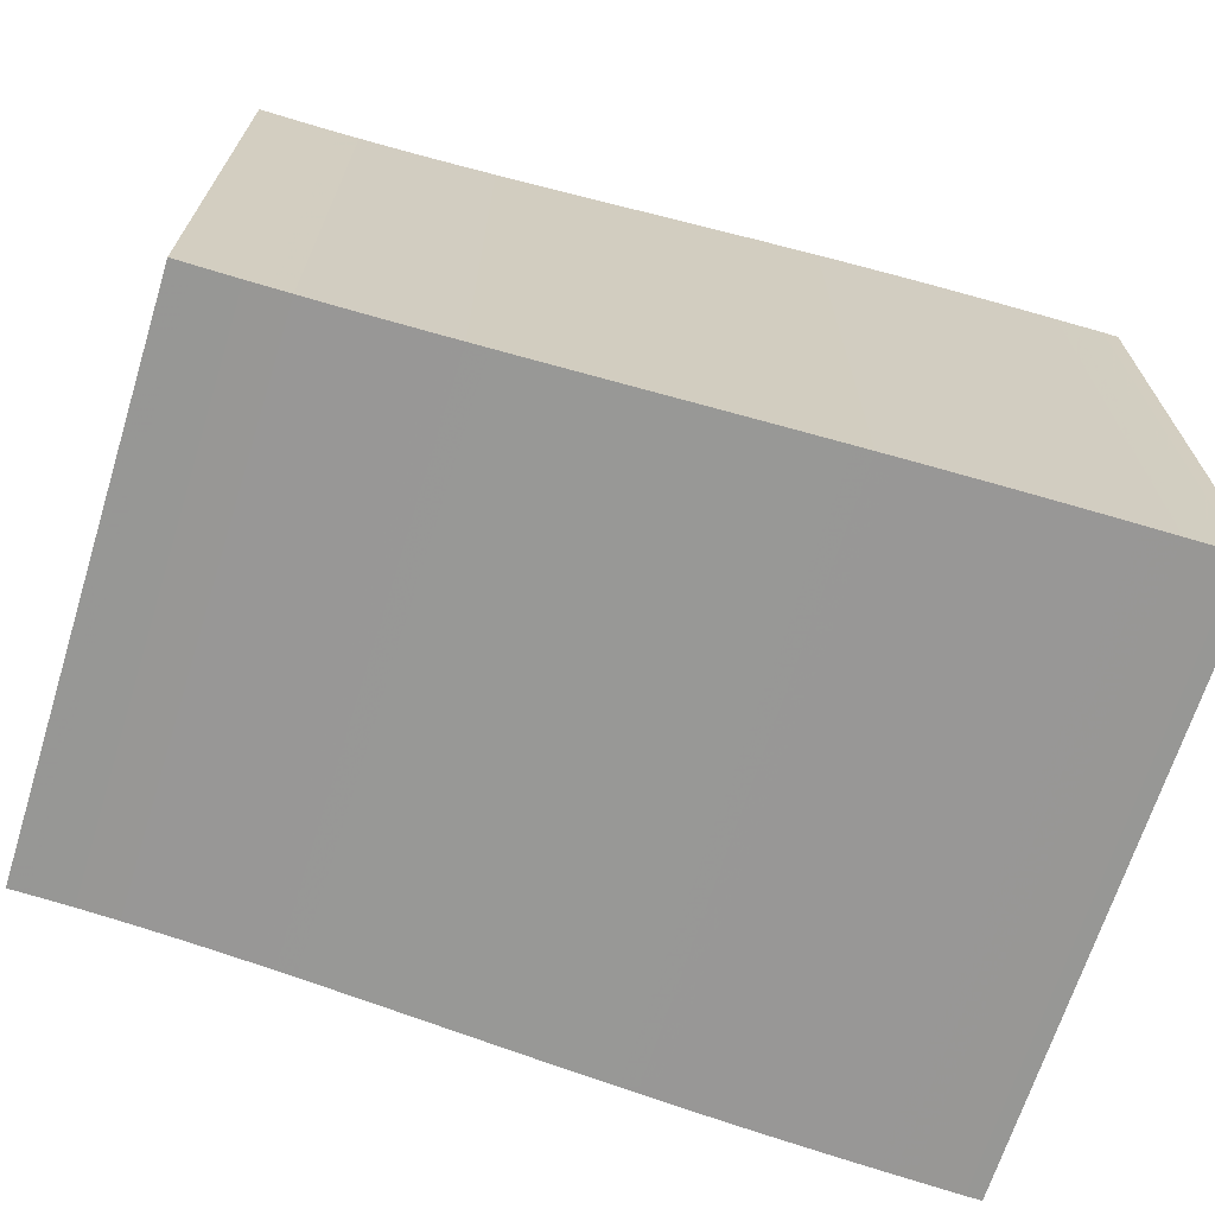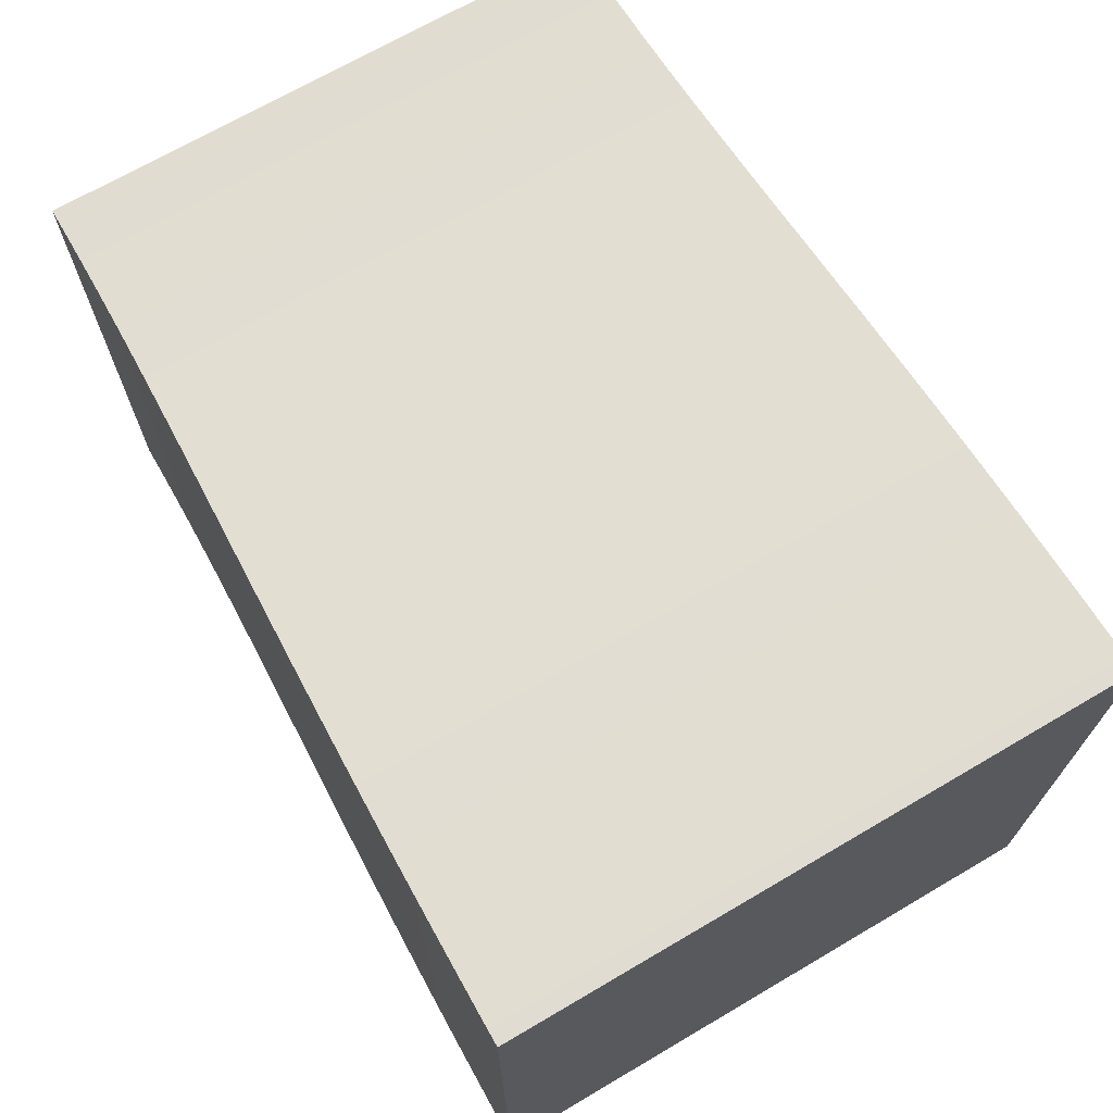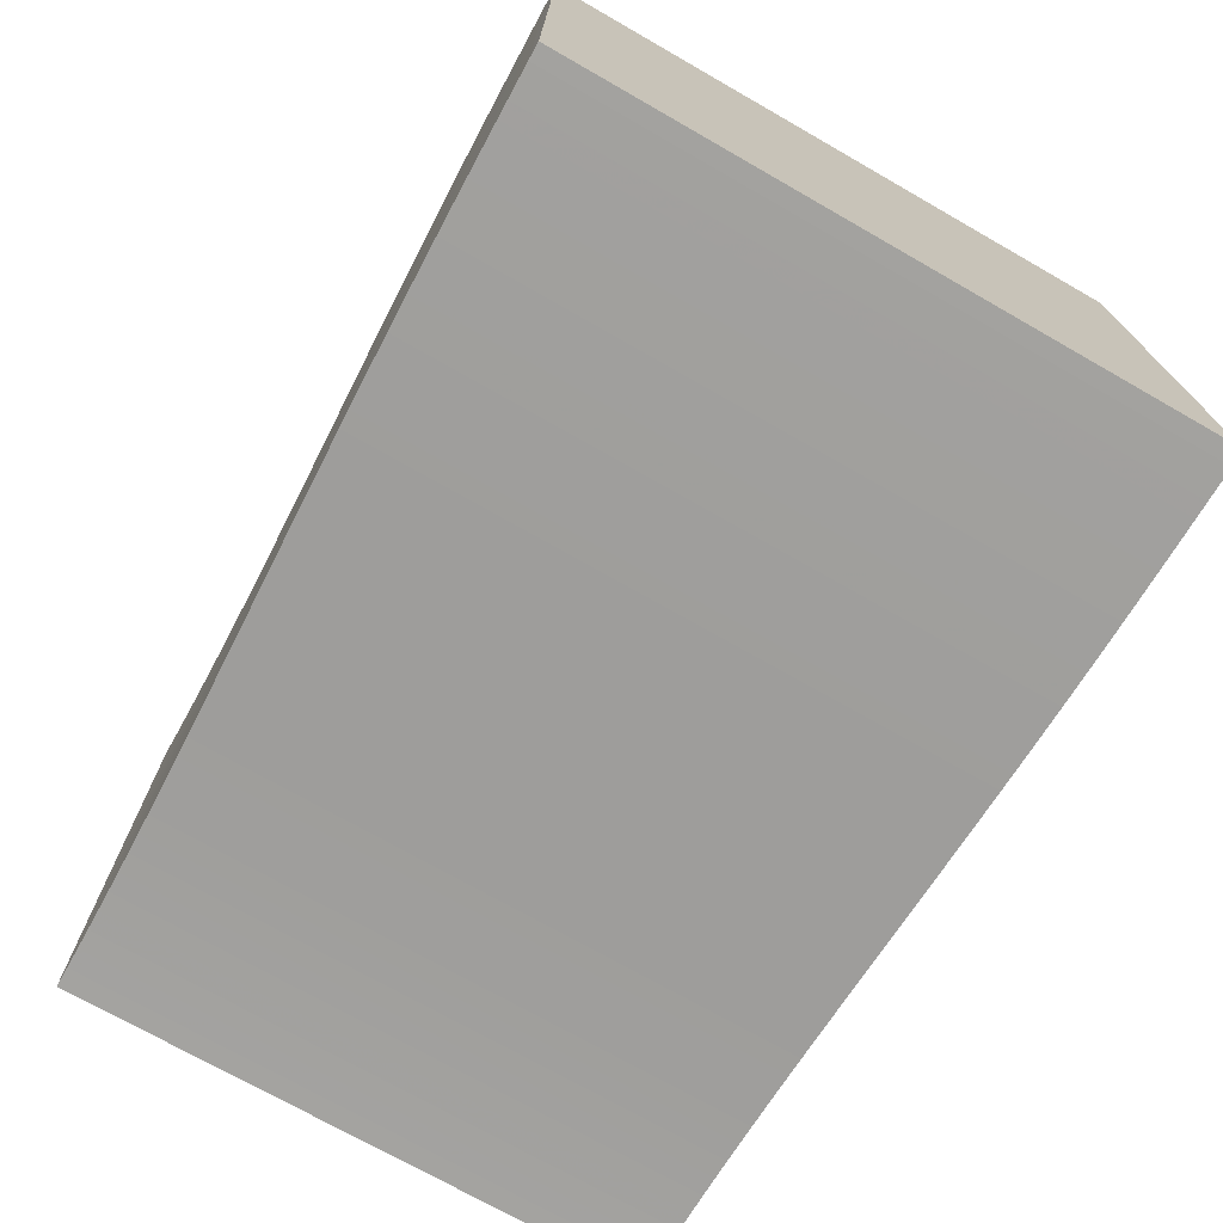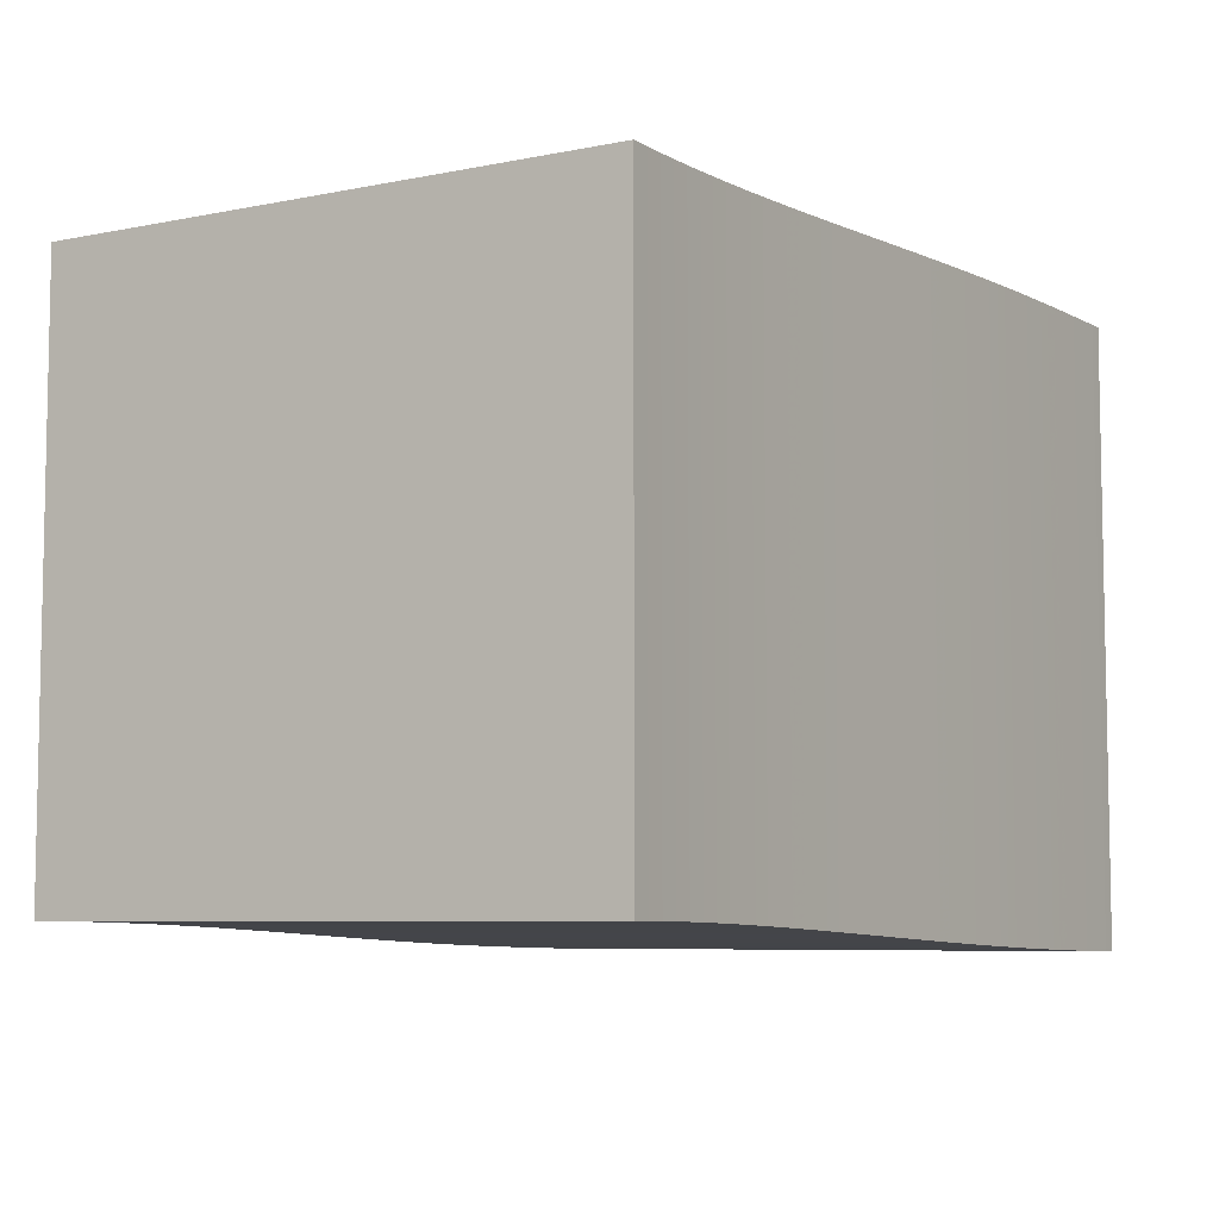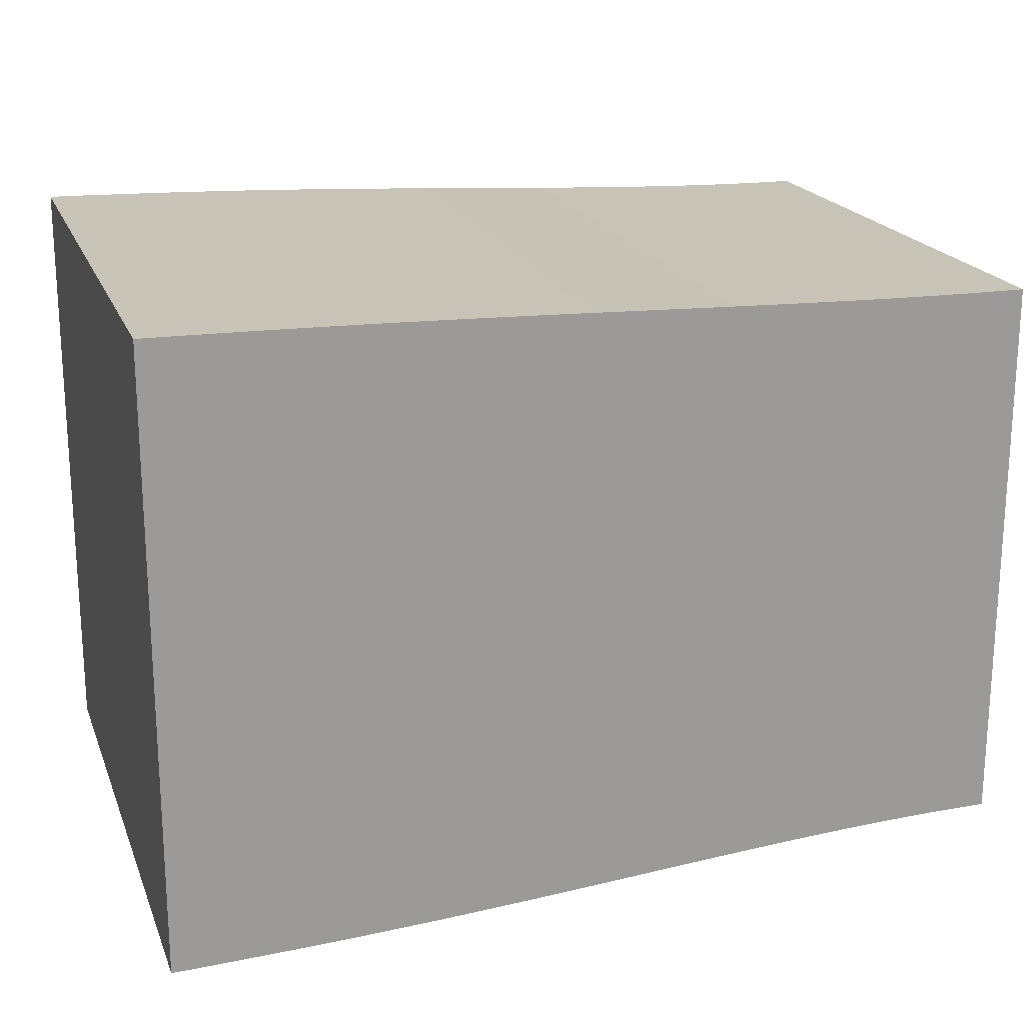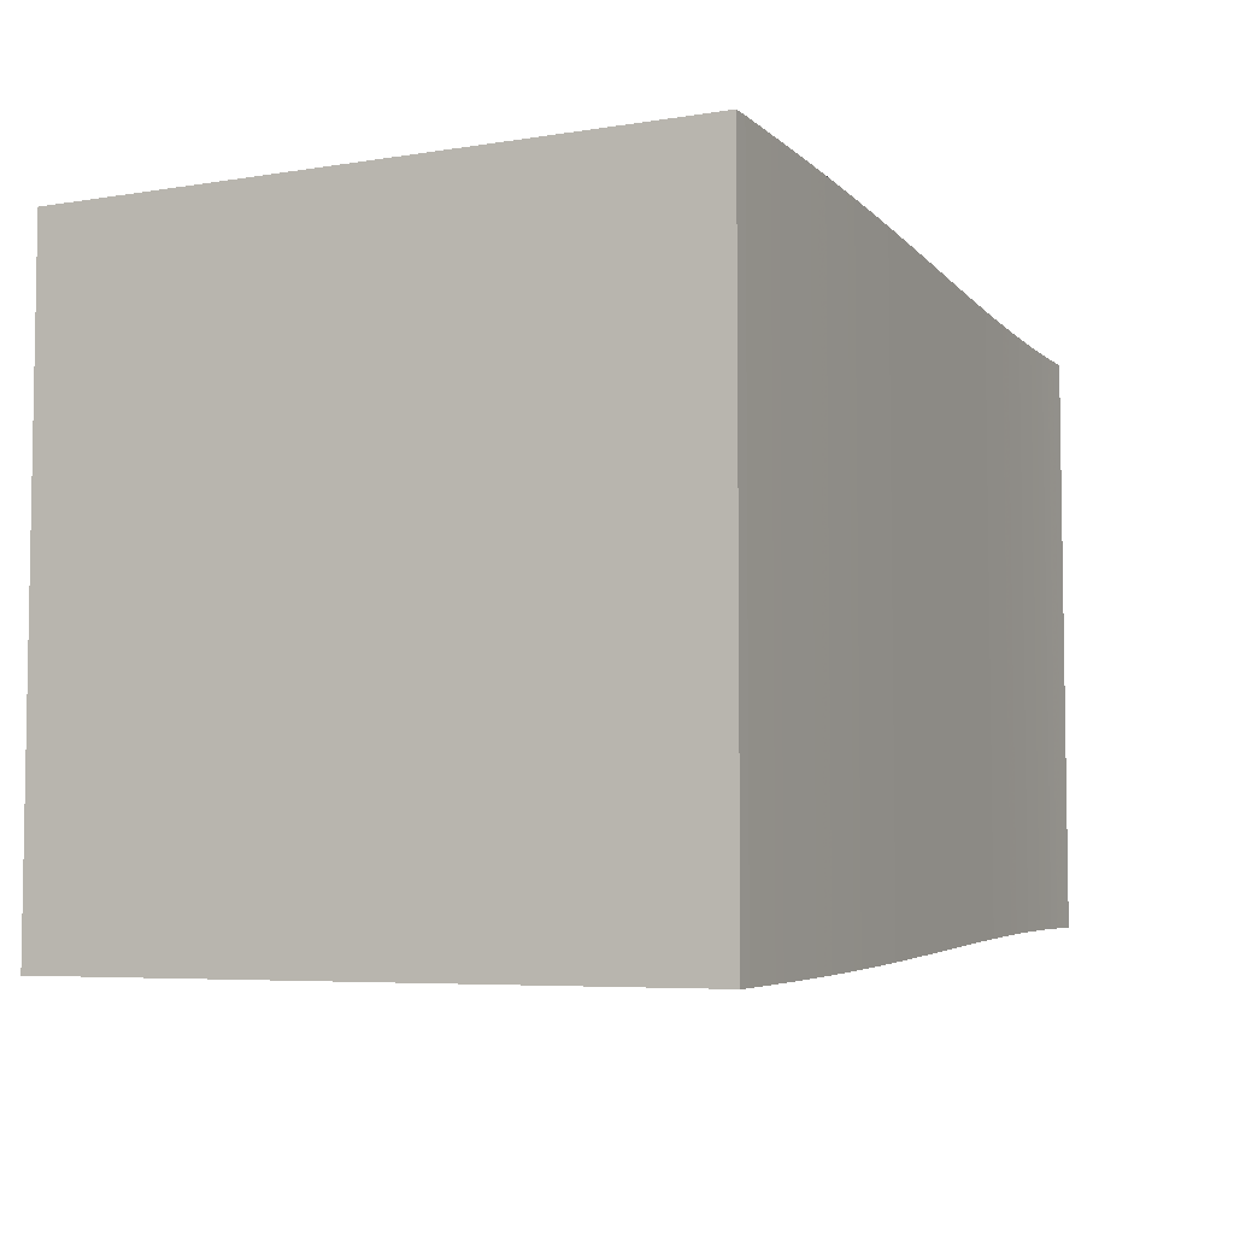
<metadata>
{"format":"obj","ext":"obj","renderer":"f3d","projection":"perspective","resolution":1024,"background":"white","views":[{"elev":-68.0,"azim":-17.4,"up":"+Z"},{"elev":69.5,"azim":59.6,"up":"+Z"},{"elev":-73.0,"azim":60.3,"up":"+Y"},{"elev":-6.8,"azim":-59.1,"up":"+Z"},{"elev":19.8,"azim":162.5,"up":"+Y"},{"elev":-5.7,"azim":116.3,"up":"+Y"}]}
</metadata>
<code>
v 0 0.2014 0.2014
v 0 0.2014 -0.2014
v 0 -0.2014 -0.2014
v 0 -0.2014 0.2014
v 0.01409 0.2014 0.2014
v 0.01409 0.2014 -0.2014
v 0.01409 -0.2014 -0.2014
v 0.01409 -0.2014 0.2014
v 0.02818 0.2015 0.2015
v 0.02818 0.2015 -0.2015
v 0.02818 -0.2015 -0.2015
v 0.02818 -0.2015 0.2015
v 0.04225 0.2016 0.2016
v 0.04225 0.2016 -0.2016
v 0.04225 -0.2016 -0.2016
v 0.04225 -0.2016 0.2016
v 0.05629 0.2019 0.2019
v 0.05629 0.2019 -0.2019
v 0.05629 -0.2019 -0.2019
v 0.05629 -0.2019 0.2019
v 0.0703 0.2021 0.2021
v 0.0703 0.2021 -0.2021
v 0.0703 -0.2021 -0.2021
v 0.0703 -0.2021 0.2021
v 0.08426 0.2025 0.2025
v 0.08426 0.2025 -0.2025
v 0.08426 -0.2025 -0.2025
v 0.08426 -0.2025 0.2025
v 0.09818 0.2028 0.2028
v 0.09818 0.2028 -0.2028
v 0.09818 -0.2028 -0.2028
v 0.09818 -0.2028 0.2028
v 0.112 0.2032 0.2032
v 0.112 0.2032 -0.2032
v 0.112 -0.2032 -0.2032
v 0.112 -0.2032 0.2032
v 0.1258 0.2037 0.2037
v 0.1258 0.2037 -0.2037
v 0.1258 -0.2037 -0.2037
v 0.1258 -0.2037 0.2037
v 0.1396 0.2042 0.2042
v 0.1396 0.2042 -0.2042
v 0.1396 -0.2042 -0.2042
v 0.1396 -0.2042 0.2042
v 0.1533 0.2047 0.2047
v 0.1533 0.2047 -0.2047
v 0.1533 -0.2047 -0.2047
v 0.1533 -0.2047 0.2047
v 0.1669 0.2052 0.2052
v 0.1669 0.2052 -0.2052
v 0.1669 -0.2052 -0.2052
v 0.1669 -0.2052 0.2052
v 0.1804 0.2058 0.2058
v 0.1804 0.2058 -0.2058
v 0.1804 -0.2058 -0.2058
v 0.1804 -0.2058 0.2058
v 0.1938 0.2064 0.2064
v 0.1938 0.2064 -0.2064
v 0.1938 -0.2064 -0.2064
v 0.1938 -0.2064 0.2064
v 0.2072 0.207 0.207
v 0.2072 0.207 -0.207
v 0.2072 -0.207 -0.207
v 0.2072 -0.207 0.207
v 0.2205 0.2076 0.2076
v 0.2205 0.2076 -0.2076
v 0.2205 -0.2076 -0.2076
v 0.2205 -0.2076 0.2076
v 0.2337 0.2082 0.2082
v 0.2337 0.2082 -0.2082
v 0.2337 -0.2082 -0.2082
v 0.2337 -0.2082 0.2082
v 0.2469 0.2088 0.2088
v 0.2469 0.2088 -0.2088
v 0.2469 -0.2088 -0.2088
v 0.2469 -0.2088 0.2088
v 0.26 0.2094 0.2094
v 0.26 0.2094 -0.2094
v 0.26 -0.2094 -0.2094
v 0.26 -0.2094 0.2094
v 0.2729 0.2101 0.2101
v 0.2729 0.2101 -0.2101
v 0.2729 -0.2101 -0.2101
v 0.2729 -0.2101 0.2101
v 0.2859 0.2107 0.2107
v 0.2859 0.2107 -0.2107
v 0.2859 -0.2107 -0.2107
v 0.2859 -0.2107 0.2107
v 0.2987 0.2113 0.2113
v 0.2987 0.2113 -0.2113
v 0.2987 -0.2113 -0.2113
v 0.2987 -0.2113 0.2113
v 0.3115 0.2119 0.2119
v 0.3115 0.2119 -0.2119
v 0.3115 -0.2119 -0.2119
v 0.3115 -0.2119 0.2119
v 0.3241 0.2125 0.2125
v 0.3241 0.2125 -0.2125
v 0.3241 -0.2125 -0.2125
v 0.3241 -0.2125 0.2125
v 0.3368 0.2131 0.2131
v 0.3368 0.2131 -0.2131
v 0.3368 -0.2131 -0.2131
v 0.3368 -0.2131 0.2131
v 0.3493 0.2136 0.2136
v 0.3493 0.2136 -0.2136
v 0.3493 -0.2136 -0.2136
v 0.3493 -0.2136 0.2136
v 0.3618 0.2142 0.2142
v 0.3618 0.2142 -0.2142
v 0.3618 -0.2142 -0.2142
v 0.3618 -0.2142 0.2142
v 0.3742 0.2147 0.2147
v 0.3742 0.2147 -0.2147
v 0.3742 -0.2147 -0.2147
v 0.3742 -0.2147 0.2147
v 0.3866 0.2153 0.2153
v 0.3866 0.2153 -0.2153
v 0.3866 -0.2153 -0.2153
v 0.3866 -0.2153 0.2153
v 0.3989 0.2158 0.2158
v 0.3989 0.2158 -0.2158
v 0.3989 -0.2158 -0.2158
v 0.3989 -0.2158 0.2158
v 0.4111 0.2163 0.2163
v 0.4111 0.2163 -0.2163
v 0.4111 -0.2163 -0.2163
v 0.4111 -0.2163 0.2163
v 0.4233 0.2168 0.2168
v 0.4233 0.2168 -0.2168
v 0.4233 -0.2168 -0.2168
v 0.4233 -0.2168 0.2168
v 0.4355 0.2172 0.2172
v 0.4355 0.2172 -0.2172
v 0.4355 -0.2172 -0.2172
v 0.4355 -0.2172 0.2172
v 0.4475 0.2177 0.2177
v 0.4475 0.2177 -0.2177
v 0.4475 -0.2177 -0.2177
v 0.4475 -0.2177 0.2177
v 0.4596 0.2181 0.2181
v 0.4596 0.2181 -0.2181
v 0.4596 -0.2181 -0.2181
v 0.4596 -0.2181 0.2181
v 0.4716 0.2185 0.2185
v 0.4716 0.2185 -0.2185
v 0.4716 -0.2185 -0.2185
v 0.4716 -0.2185 0.2185
v 0.4835 0.2189 0.2189
v 0.4835 0.2189 -0.2189
v 0.4835 -0.2189 -0.2189
v 0.4835 -0.2189 0.2189
v 0.4954 0.2192 0.2192
v 0.4954 0.2192 -0.2192
v 0.4954 -0.2192 -0.2192
v 0.4954 -0.2192 0.2192
v 0.5073 0.2196 0.2196
v 0.5073 0.2196 -0.2196
v 0.5073 -0.2196 -0.2196
v 0.5073 -0.2196 0.2196
v 0.5191 0.2199 0.2199
v 0.5191 0.2199 -0.2199
v 0.5191 -0.2199 -0.2199
v 0.5191 -0.2199 0.2199
v 0.5309 0.2202 0.2202
v 0.5309 0.2202 -0.2202
v 0.5309 -0.2202 -0.2202
v 0.5309 -0.2202 0.2202
v 0.5427 0.2205 0.2205
v 0.5427 0.2205 -0.2205
v 0.5427 -0.2205 -0.2205
v 0.5427 -0.2205 0.2205
v 0.5545 0.2208 0.2208
v 0.5545 0.2208 -0.2208
v 0.5545 -0.2208 -0.2208
v 0.5545 -0.2208 0.2208
v 0.5662 0.221 0.221
v 0.5662 0.221 -0.221
v 0.5662 -0.221 -0.221
v 0.5662 -0.221 0.221
v 0.5779 0.2213 0.2213
v 0.5779 0.2213 -0.2213
v 0.5779 -0.2213 -0.2213
v 0.5779 -0.2213 0.2213
v 0.5895 0.2215 0.2215
v 0.5895 0.2215 -0.2215
v 0.5895 -0.2215 -0.2215
v 0.5895 -0.2215 0.2215
v 0.6011 0.2217 0.2217
v 0.6011 0.2217 -0.2217
v 0.6011 -0.2217 -0.2217
v 0.6011 -0.2217 0.2217
v 0.6128 0.222 0.222
v 0.6128 0.222 -0.222
v 0.6128 -0.222 -0.222
v 0.6128 -0.222 0.222
v 0.6243 0.2221 0.2221
v 0.6243 0.2221 -0.2221
v 0.6243 -0.2221 -0.2221
v 0.6243 -0.2221 0.2221
f 1 2 3
f 1 3 4
f 1 5 6
f 5 9 10
f 9 13 14
f 13 17 18
f 17 21 22
f 21 25 26
f 25 29 30
f 29 33 34
f 33 37 38
f 37 41 42
f 41 45 46
f 45 49 50
f 49 53 54
f 53 57 58
f 57 61 62
f 61 65 66
f 65 69 70
f 69 73 74
f 73 77 78
f 77 81 82
f 81 85 86
f 85 89 90
f 89 93 94
f 93 97 98
f 97 101 102
f 101 105 106
f 105 109 110
f 109 113 114
f 113 117 118
f 117 121 122
f 121 125 126
f 125 129 130
f 129 133 134
f 133 137 138
f 137 141 142
f 141 145 146
f 145 149 150
f 149 153 154
f 153 157 158
f 157 161 162
f 161 165 166
f 165 169 170
f 169 173 174
f 173 177 178
f 177 181 182
f 181 185 186
f 185 189 190
f 189 193 194
f 193 197 198
f 1 2 6
f 5 6 10
f 9 10 14
f 13 14 18
f 17 18 22
f 21 22 26
f 25 26 30
f 29 30 34
f 33 34 38
f 37 38 42
f 41 42 46
f 45 46 50
f 49 50 54
f 53 54 58
f 57 58 62
f 61 62 66
f 65 66 70
f 69 70 74
f 73 74 78
f 77 78 82
f 81 82 86
f 85 86 90
f 89 90 94
f 93 94 98
f 97 98 102
f 101 102 106
f 105 106 110
f 109 110 114
f 113 114 118
f 117 118 122
f 121 122 126
f 125 126 130
f 129 130 134
f 133 134 138
f 137 138 142
f 141 142 146
f 145 146 150
f 149 150 154
f 153 154 158
f 157 158 162
f 161 162 166
f 165 166 170
f 169 170 174
f 173 174 178
f 177 178 182
f 181 182 186
f 185 186 190
f 189 190 194
f 193 194 198
f 6 7 3
f 10 11 7
f 14 15 11
f 18 19 15
f 22 23 19
f 26 27 23
f 30 31 27
f 34 35 31
f 38 39 35
f 42 43 39
f 46 47 43
f 50 51 47
f 54 55 51
f 58 59 55
f 62 63 59
f 66 67 63
f 70 71 67
f 74 75 71
f 78 79 75
f 82 83 79
f 86 87 83
f 90 91 87
f 94 95 91
f 98 99 95
f 102 103 99
f 106 107 103
f 110 111 107
f 114 115 111
f 118 119 115
f 122 123 119
f 126 127 123
f 130 131 127
f 134 135 131
f 138 139 135
f 142 143 139
f 146 147 143
f 150 151 147
f 154 155 151
f 158 159 155
f 162 163 159
f 166 167 163
f 170 171 167
f 174 175 171
f 178 179 175
f 182 183 179
f 186 187 183
f 190 191 187
f 194 195 191
f 198 199 195
f 6 2 3
f 10 6 7
f 14 10 11
f 18 14 15
f 22 18 19
f 26 22 23
f 30 26 27
f 34 30 31
f 38 34 35
f 42 38 39
f 46 42 43
f 50 46 47
f 54 50 51
f 58 54 55
f 62 58 59
f 66 62 63
f 70 66 67
f 74 70 71
f 78 74 75
f 82 78 79
f 86 82 83
f 90 86 87
f 94 90 91
f 98 94 95
f 102 98 99
f 106 102 103
f 110 106 107
f 114 110 111
f 118 114 115
f 122 118 119
f 126 122 123
f 130 126 127
f 134 130 131
f 138 134 135
f 142 138 139
f 146 142 143
f 150 146 147
f 154 150 151
f 158 154 155
f 162 158 159
f 166 162 163
f 170 166 167
f 174 170 171
f 178 174 175
f 182 178 179
f 186 182 183
f 190 186 187
f 194 190 191
f 198 194 195
f 3 8 7
f 7 12 11
f 11 16 15
f 15 20 19
f 19 24 23
f 23 28 27
f 27 32 31
f 31 36 35
f 35 40 39
f 39 44 43
f 43 48 47
f 47 52 51
f 51 56 55
f 55 60 59
f 59 64 63
f 63 68 67
f 67 72 71
f 71 76 75
f 75 80 79
f 79 84 83
f 83 88 87
f 87 92 91
f 91 96 95
f 95 100 99
f 99 104 103
f 103 108 107
f 107 112 111
f 111 116 115
f 115 120 119
f 119 124 123
f 123 128 127
f 127 132 131
f 131 136 135
f 135 140 139
f 139 144 143
f 143 148 147
f 147 152 151
f 151 156 155
f 155 160 159
f 159 164 163
f 163 168 167
f 167 172 171
f 171 176 175
f 175 180 179
f 179 184 183
f 183 188 187
f 187 192 191
f 191 196 195
f 195 200 199
f 3 8 4
f 7 12 8
f 11 16 12
f 15 20 16
f 19 24 20
f 23 28 24
f 27 32 28
f 31 36 32
f 35 40 36
f 39 44 40
f 43 48 44
f 47 52 48
f 51 56 52
f 55 60 56
f 59 64 60
f 63 68 64
f 67 72 68
f 71 76 72
f 75 80 76
f 79 84 80
f 83 88 84
f 87 92 88
f 91 96 92
f 95 100 96
f 99 104 100
f 103 108 104
f 107 112 108
f 111 116 112
f 115 120 116
f 119 124 120
f 123 128 124
f 127 132 128
f 131 136 132
f 135 140 136
f 139 144 140
f 143 148 144
f 147 152 148
f 151 156 152
f 155 160 156
f 159 164 160
f 163 168 164
f 167 172 168
f 171 176 172
f 175 180 176
f 179 184 180
f 183 188 184
f 187 192 188
f 191 196 192
f 195 200 196
f 8 1 4
f 12 5 8
f 16 9 12
f 20 13 16
f 24 17 20
f 28 21 24
f 32 25 28
f 36 29 32
f 40 33 36
f 44 37 40
f 48 41 44
f 52 45 48
f 56 49 52
f 60 53 56
f 64 57 60
f 68 61 64
f 72 65 68
f 76 69 72
f 80 73 76
f 84 77 80
f 88 81 84
f 92 85 88
f 96 89 92
f 100 93 96
f 104 97 100
f 108 101 104
f 112 105 108
f 116 109 112
f 120 113 116
f 124 117 120
f 128 121 124
f 132 125 128
f 136 129 132
f 140 133 136
f 144 137 140
f 148 141 144
f 152 145 148
f 156 149 152
f 160 153 156
f 164 157 160
f 168 161 164
f 172 165 168
f 176 169 172
f 180 173 176
f 184 177 180
f 188 181 184
f 192 185 188
f 196 189 192
f 200 193 196
f 8 1 5
f 12 5 9
f 16 9 13
f 20 13 17
f 24 17 21
f 28 21 25
f 32 25 29
f 36 29 33
f 40 33 37
f 44 37 41
f 48 41 45
f 52 45 49
f 56 49 53
f 60 53 57
f 64 57 61
f 68 61 65
f 72 65 69
f 76 69 73
f 80 73 77
f 84 77 81
f 88 81 85
f 92 85 89
f 96 89 93
f 100 93 97
f 104 97 101
f 108 101 105
f 112 105 109
f 116 109 113
f 120 113 117
f 124 117 121
f 128 121 125
f 132 125 129
f 136 129 133
f 140 133 137
f 144 137 141
f 148 141 145
f 152 145 149
f 156 149 153
f 160 153 157
f 164 157 161
f 168 161 165
f 172 165 169
f 176 169 173
f 180 173 177
f 184 177 181
f 188 181 185
f 192 185 189
f 196 189 193
f 200 193 197
f 197 199 200
f 197 199 198

</code>
